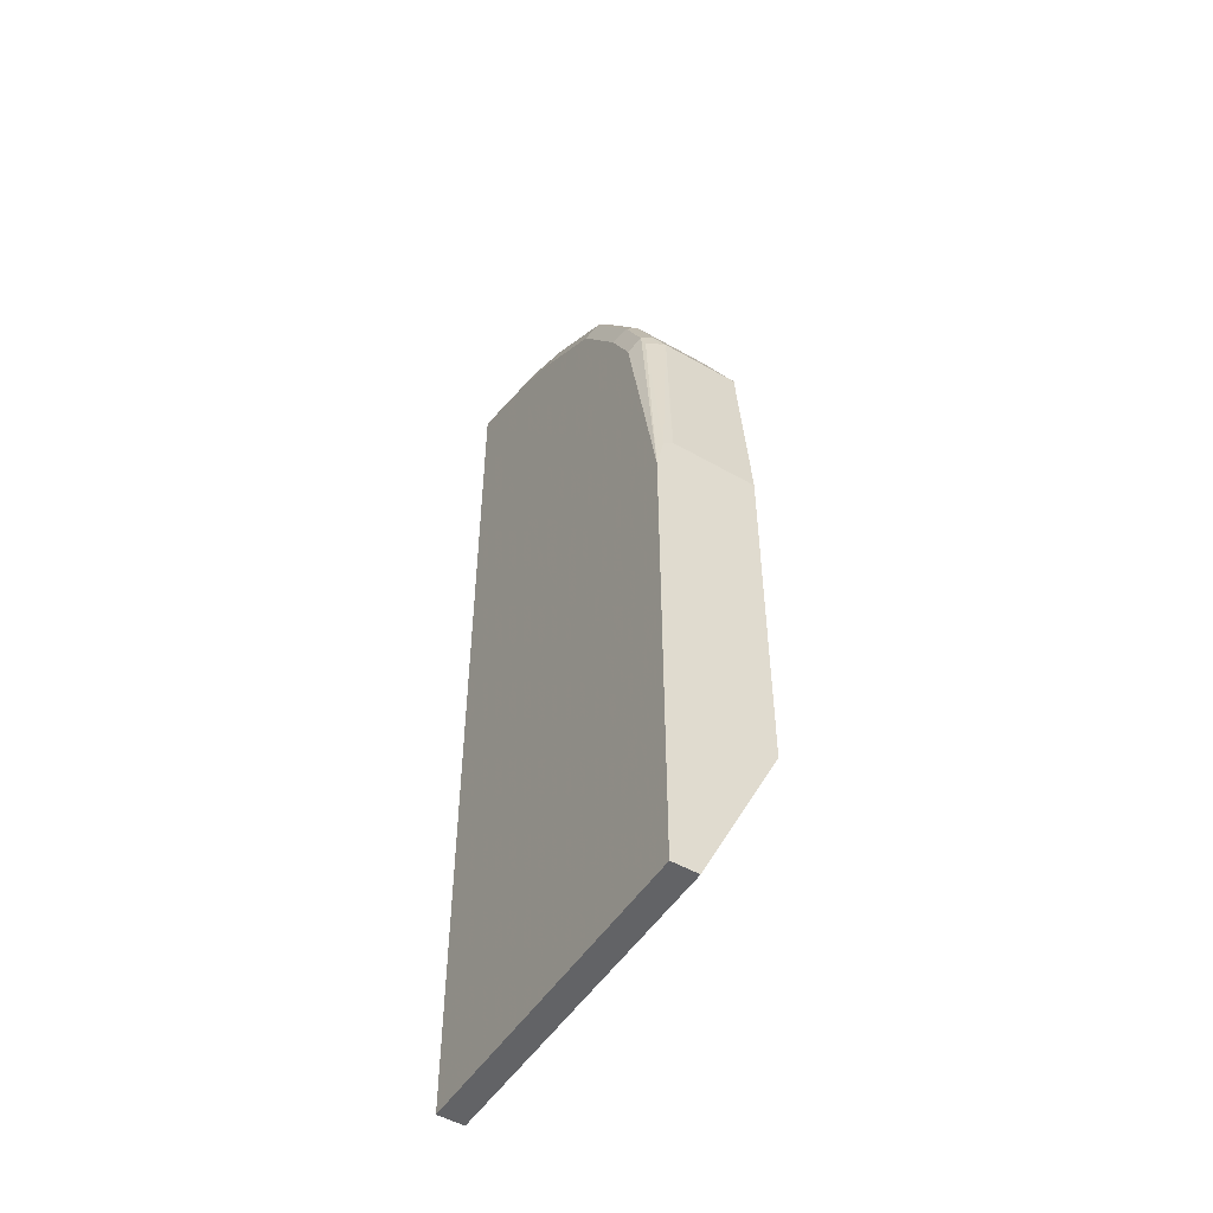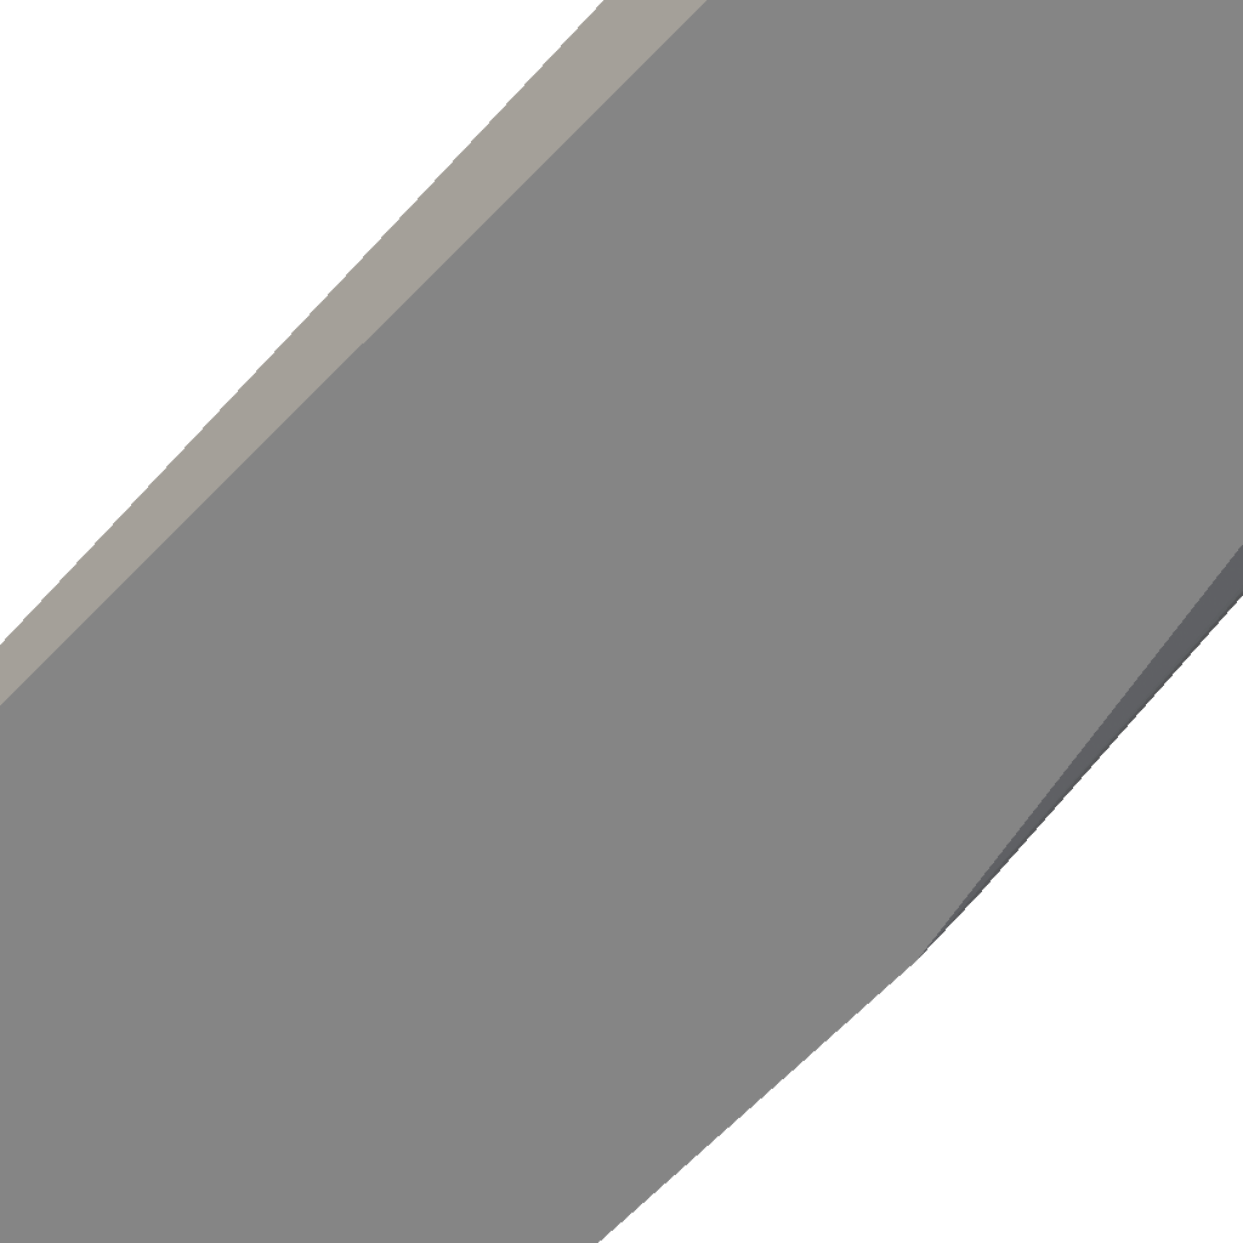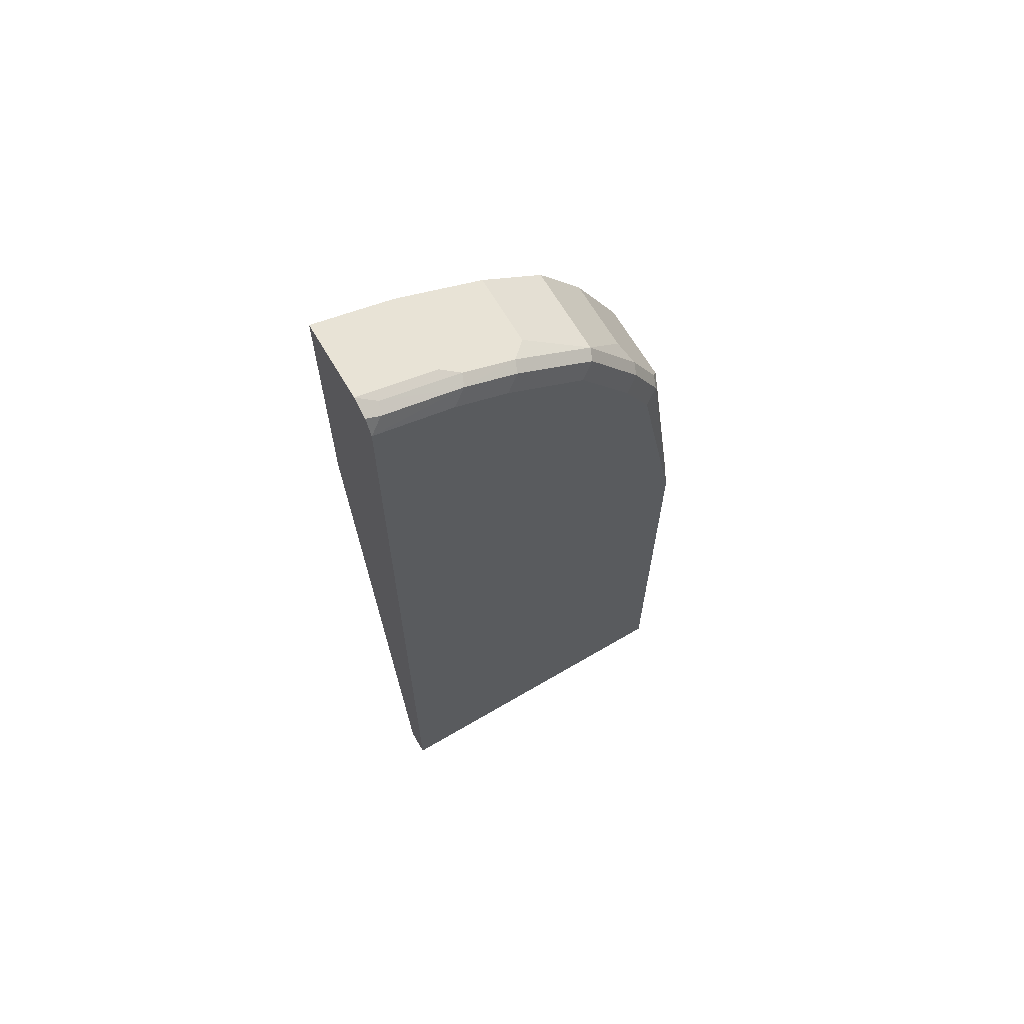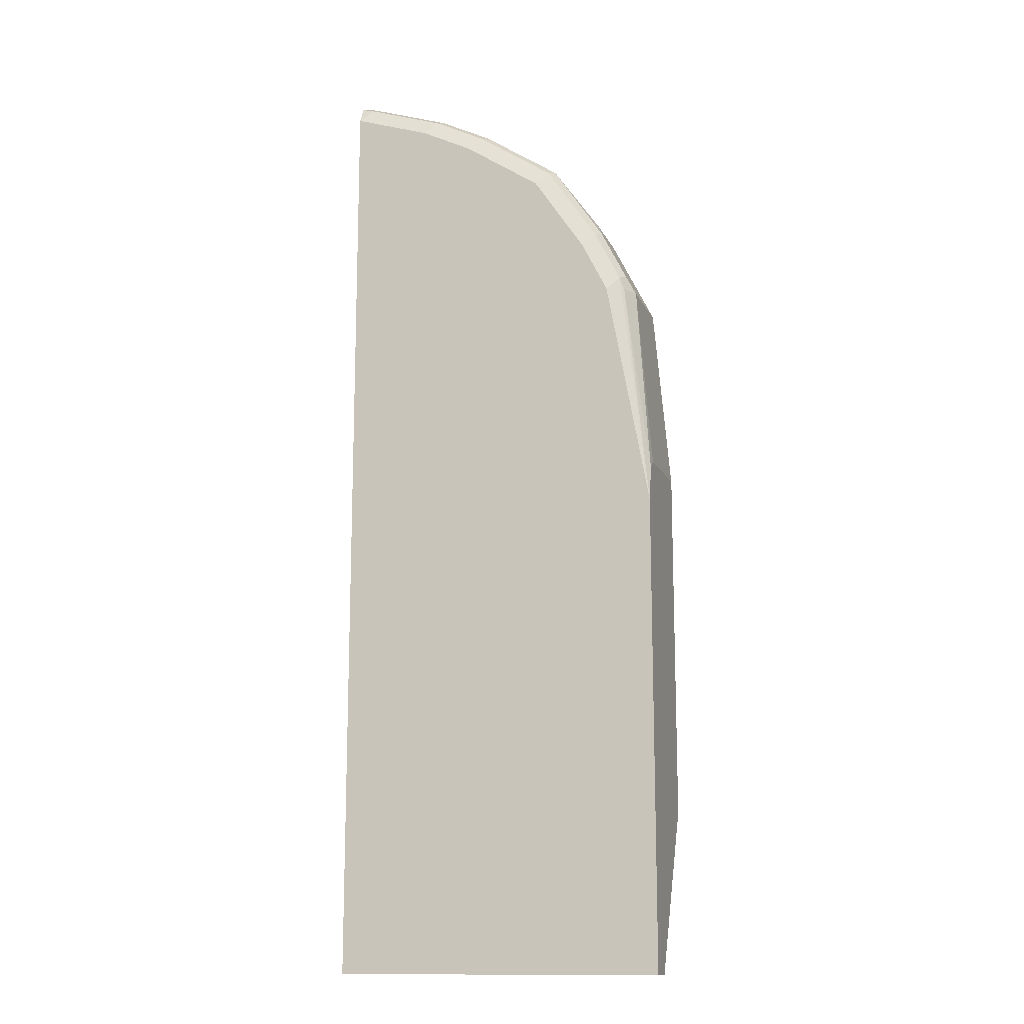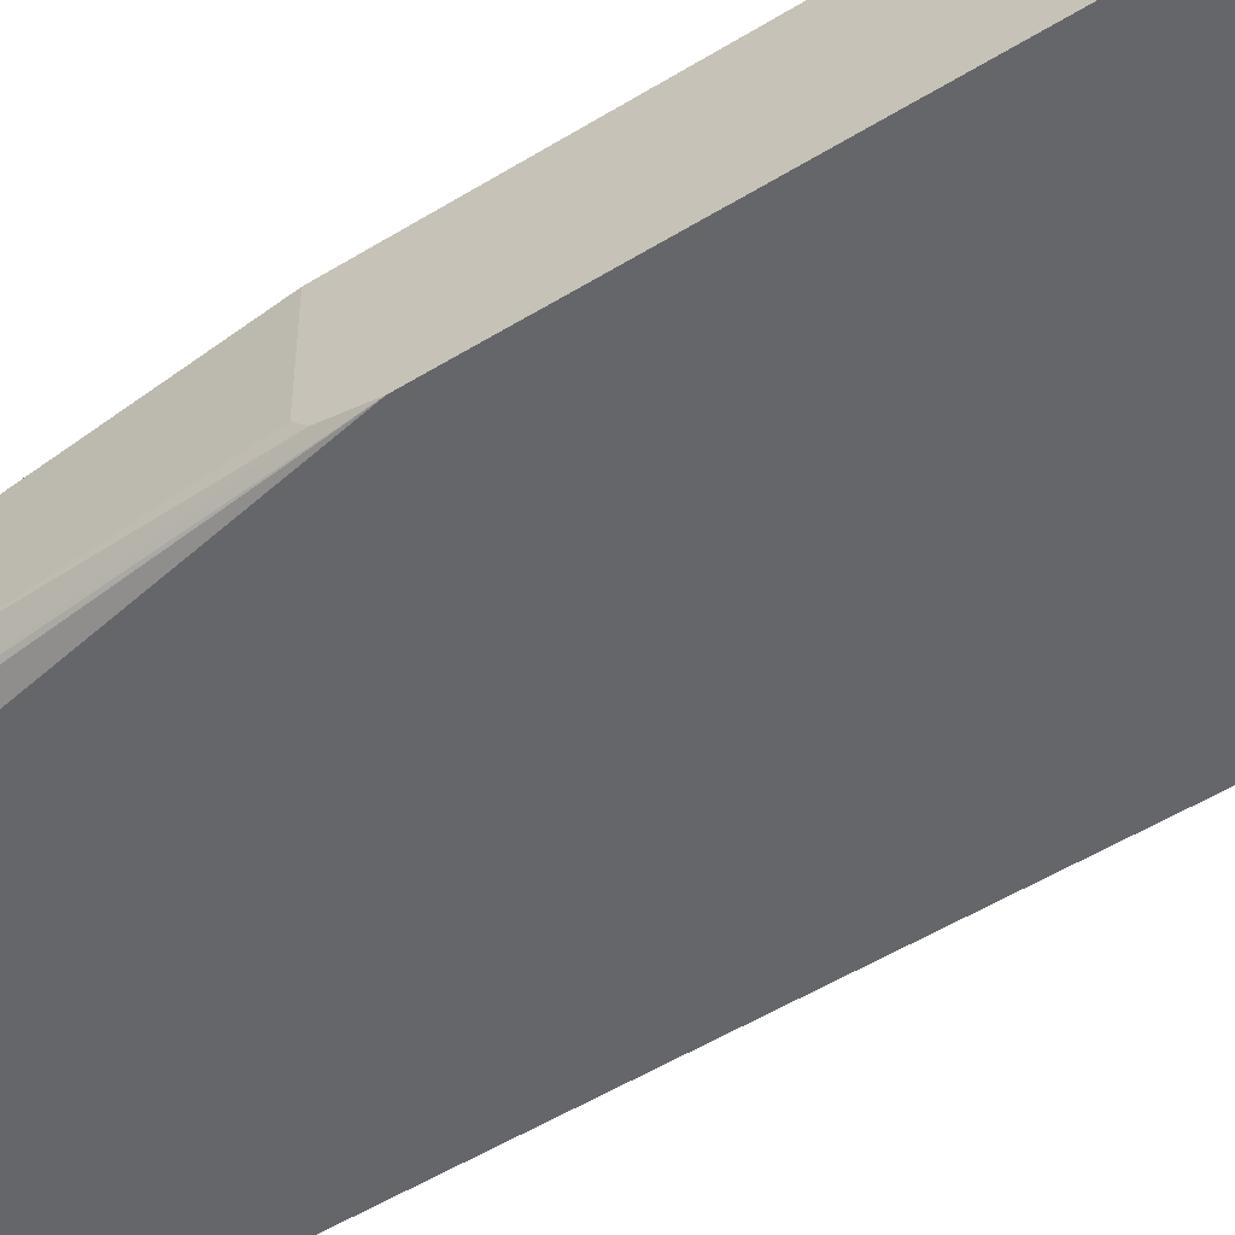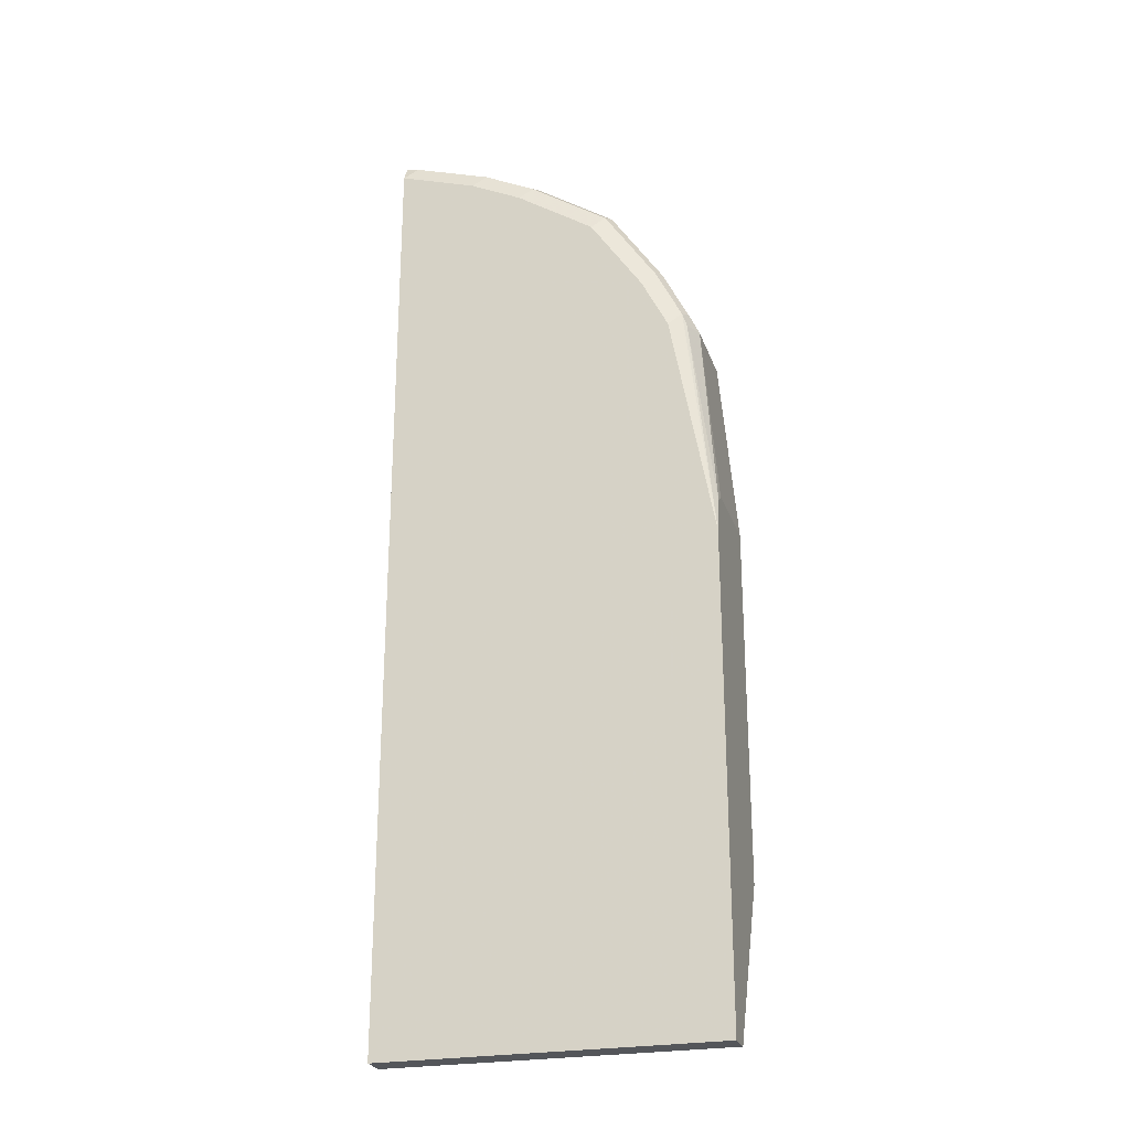
<metadata>
{"format":"obj","ext":"obj","renderer":"f3d","projection":"perspective","resolution":1024,"background":"white","views":[{"elev":-50.9,"azim":57.9,"up":"+Z"},{"elev":-61.8,"azim":-43.0,"up":"+Y"},{"elev":66.8,"azim":-30.5,"up":"+Z"},{"elev":-13.6,"azim":17.5,"up":"+Z"},{"elev":-51.9,"azim":123.8,"up":"+Y"},{"elev":-25.3,"azim":16.6,"up":"+Z"}]}
</metadata>
<code>
v 0.3562 -0.0403 0.3972
v 0.343 -0.0403 0.5447
v 0.3562 -0.1071 0.3972
v 0.3562 -0.0403 0.1223
v 0.3127 -0.0403 0.6053
v 0.343 -0.1009 0.5447
v 0.3562 -0.1077 0.3969
v 0.3562 -0.1009 -0.004121
v 0.1008 -0.1008 -0.004121
v 0.3399 -0.0403 0.1243
v 0.3093 -0.0403 0.6119
v 0.3093 -0.09415 0.6119
v 0.3161 -0.1076 0.5985
v 0.3362 -0.1076 0.5582
v 0.3329 -0.116 0.5548
v 0.3362 -0.1143 0.5447
v 0.3562 -0.1152 0.3903
v 0.3562 -0.1082 0.3965
v 0.3562 -0.121 -0.004121
v 0.1008 -0.0403 0.5315
v 0.173 -0.0403 0.2566
v 0.1771 -0.0403 0.2422
v 0.1848 -0.0403 0.222
v 0.205 -0.0403 0.1816
v 0.2063 -0.0403 0.1794
v 0.2118 -0.0403 0.1716
v 0.2197 -0.0403 0.166
v 0.2219 -0.0403 0.1646
v 0.2622 -0.0403 0.1445
v 0.2824 -0.0403 0.1368
v 0.2969 -0.0403 0.1326
v 0.3026 -0.0403 0.1312
v 0.1008 -0.121 -0.004121
v 0.2757 -0.0403 0.659
v 0.2757 -0.1076 0.659
v 0.3127 -0.116 0.5951
v 0.3228 -0.121 0.5447
v 0.3562 -0.121 0.3632
v 0.1008 -0.0403 0.7424
v 0.1008 -0.121 0.7263
v 0.2286 -0.0403 0.6926
v 0.2286 -0.09415 0.6926
v 0.2152 -0.1076 0.6994
v 0.2723 -0.116 0.6557
v 0.3026 -0.121 0.585
v 0.1008 -0.04035 0.7465
v 0.1009 -0.0403 0.7465
v 0.1009 -0.121 0.7263
v 0.1008 -0.1143 0.7397
v 0.222 -0.0403 0.696
v 0.1614 -0.1009 0.7263
v 0.1749 -0.1076 0.7195
v 0.1715 -0.116 0.7162
v 0.2118 -0.116 0.696
v 0.2018 -0.121 0.6859
v 0.2622 -0.121 0.6456
v 0.1008 -0.08081 0.7465
v 0.1009 -0.1009 0.7465
v 0.1614 -0.0403 0.7263
v 0.1614 -0.121 0.7061
v 0.111 -0.116 0.7363
v 0.1009 -0.1143 0.7397
v 0.1008 -0.1009 0.7464
v 0.1143 -0.1076 0.7397
f 19 55 60
f 19 37 45
f 19 45 56
f 19 56 55
f 19 60 48
f 35 43 44
f 19 40 33
f 34 41 42
f 34 42 35
f 35 42 43
f 19 38 37
f 19 48 40
f 16 38 17
f 9 57 46
f 15 37 38
f 15 45 37
f 15 36 45
f 13 44 36
f 13 35 44
f 13 15 14
f 13 36 15
f 12 35 13
f 11 35 12
f 11 34 35
f 9 39 20
f 9 46 39
f 36 44 56
f 15 38 16
f 36 56 45
f 58 62 64
f 40 48 62
f 61 64 62
f 9 63 57
f 57 63 58
f 53 64 61
f 53 55 54
f 53 60 55
f 52 64 53
f 51 64 52
f 51 58 64
f 50 59 51
f 49 62 58
f 48 61 62
f 48 53 61
f 39 46 47
f 48 60 53
f 47 58 51
f 46 58 47
f 46 57 58
f 44 55 56
f 44 54 55
f 43 54 44
f 43 53 54
f 43 52 53
f 43 51 52
f 43 50 51
f 42 50 43
f 41 50 42
f 40 62 49
f 47 51 59
f 9 49 63
f 49 58 63
f 9 33 40
f 1 50 41
f 1 59 50
f 1 47 59
f 1 39 47
f 1 20 39
f 1 21 20
f 1 22 21
f 1 23 22
f 1 24 23
f 1 25 24
f 1 26 25
f 1 27 26
f 1 28 27
f 1 41 34
f 1 29 28
f 1 31 30
f 1 32 31
f 1 4 10
f 1 8 4
f 1 19 8
f 1 38 19
f 1 17 38
f 1 18 17
f 1 7 18
f 1 3 7
f 1 6 3
f 1 2 6
f 9 40 49
f 1 30 29
f 1 34 11
f 1 10 32
f 1 5 2
f 1 11 5
f 9 32 10
f 9 31 32
f 9 30 31
f 9 29 30
f 9 28 29
f 9 27 28
f 9 26 27
f 9 24 25
f 9 23 24
f 9 22 23
f 9 21 22
f 9 20 21
f 8 33 9
f 9 25 26
f 6 18 7
f 2 5 6
f 3 6 7
f 8 19 33
f 4 8 9
f 4 9 10
f 5 11 12
f 5 13 14
f 5 12 13
f 6 14 15
f 6 15 16
f 6 16 17
f 6 17 18
f 5 14 6

</code>
